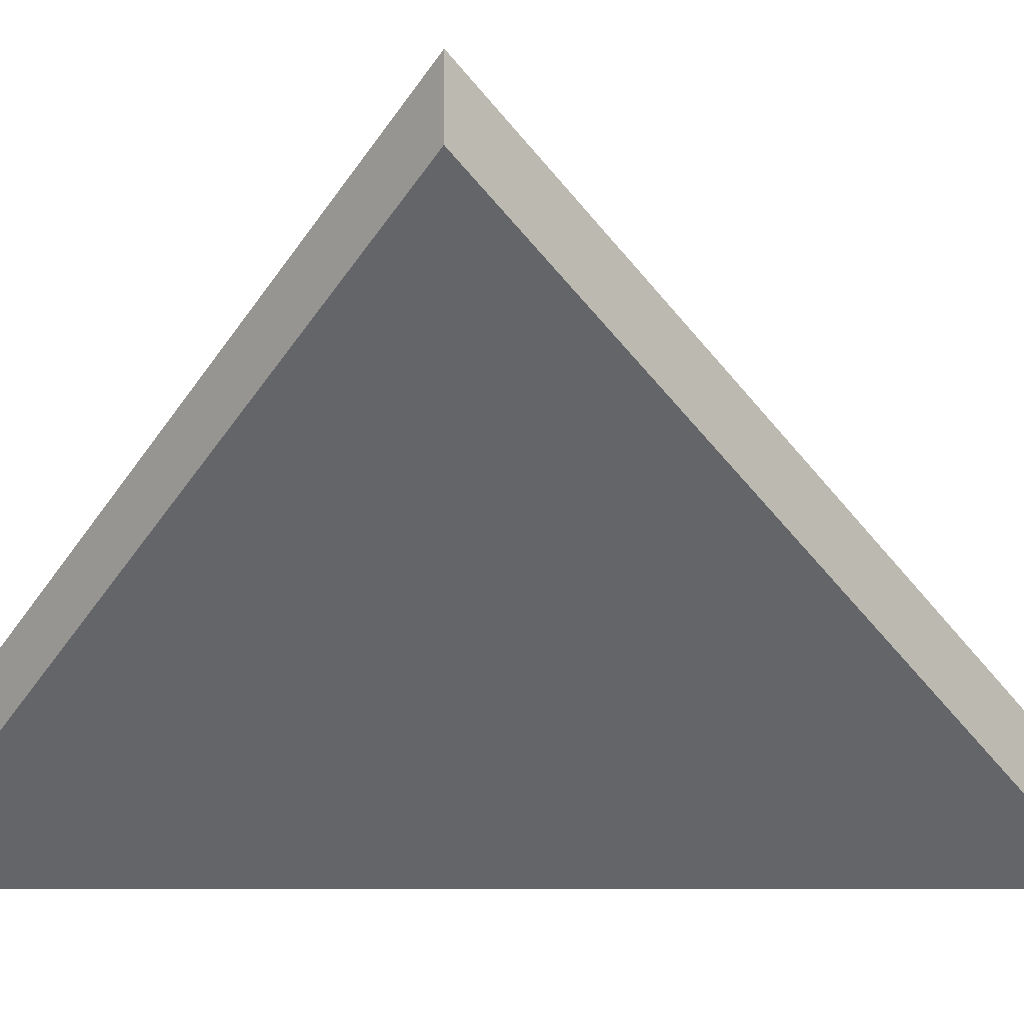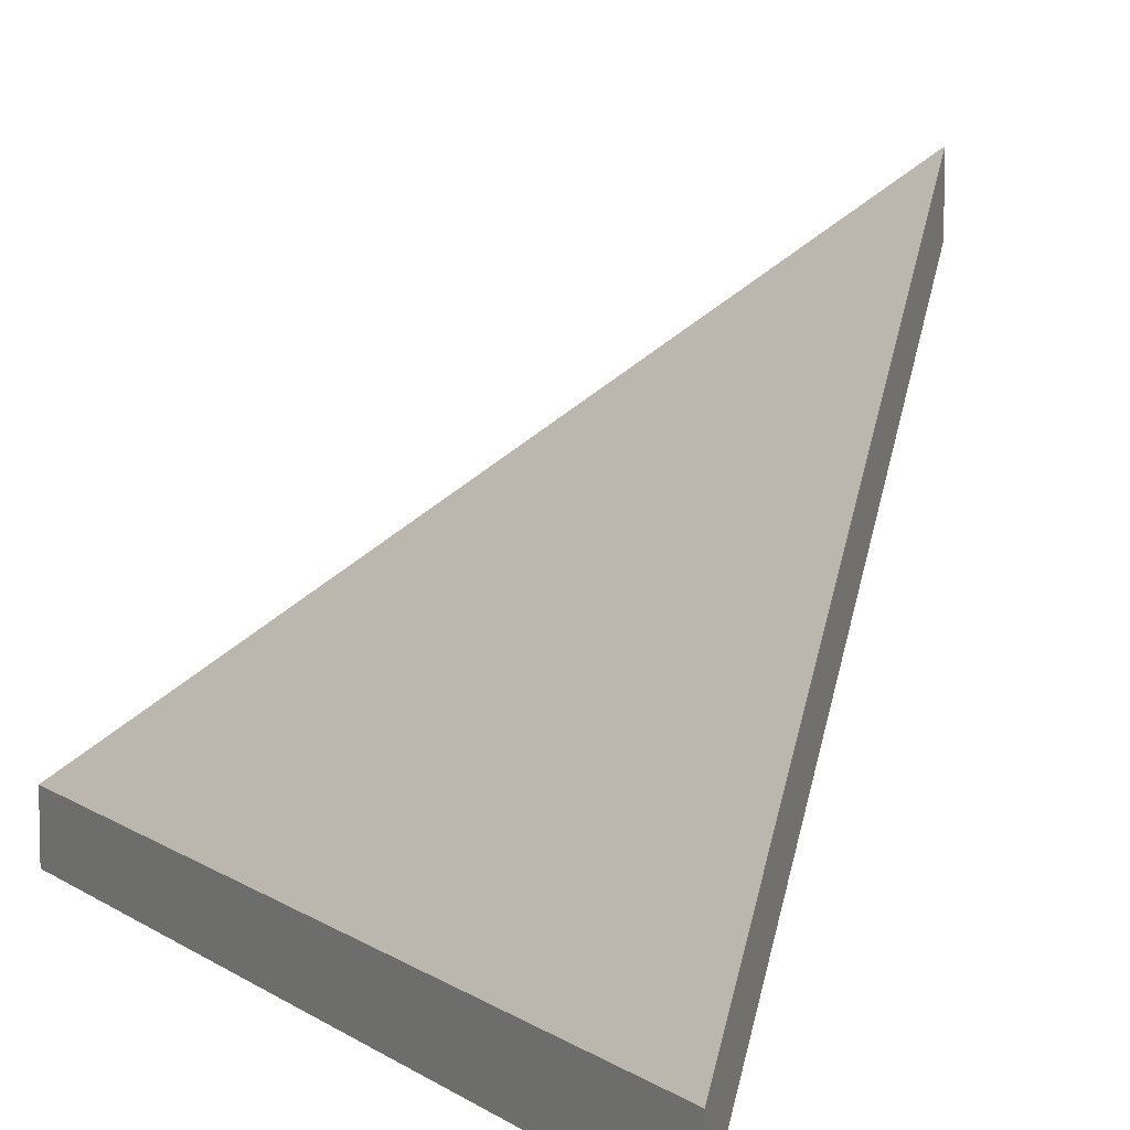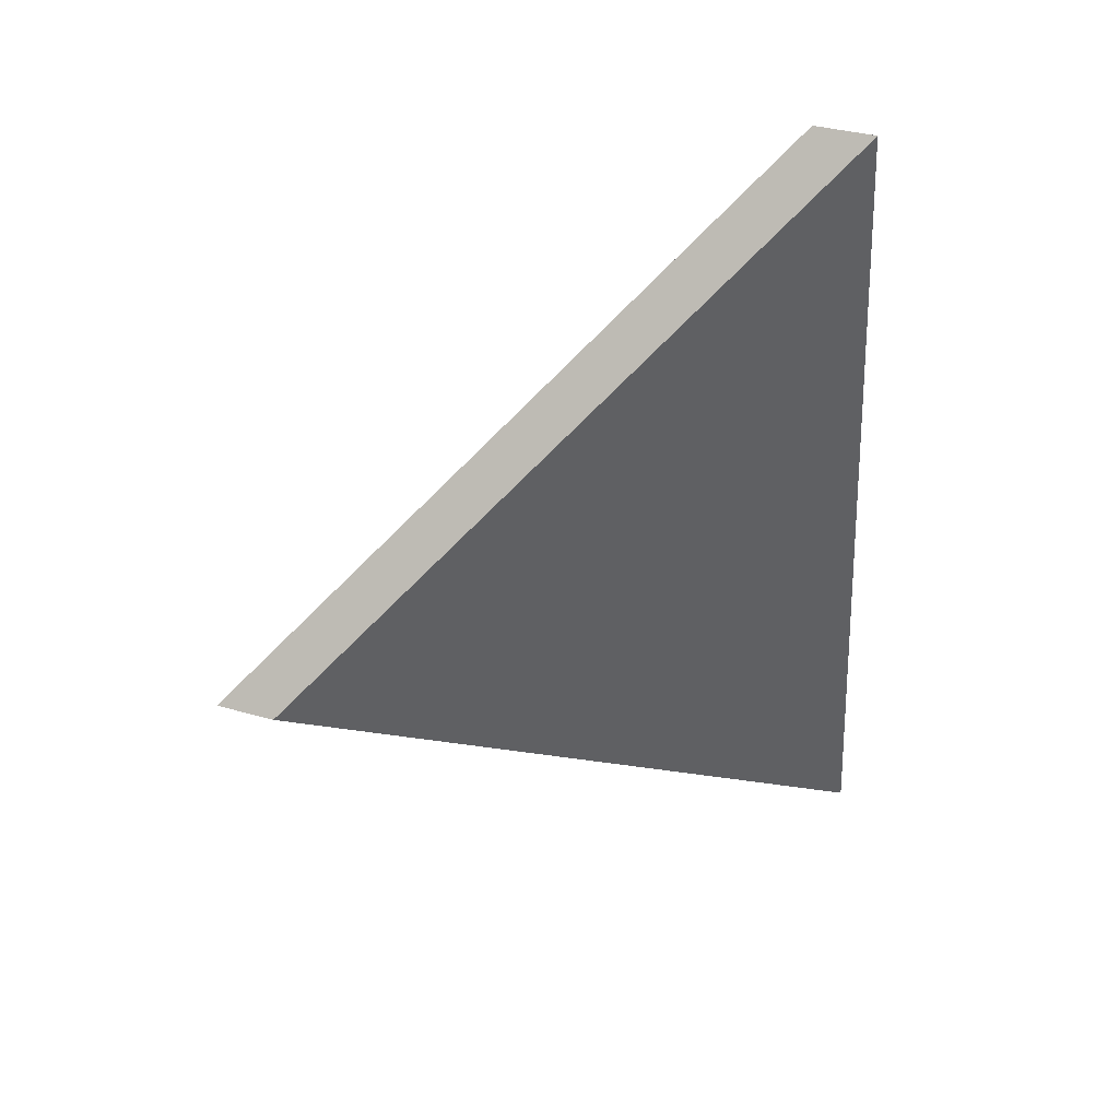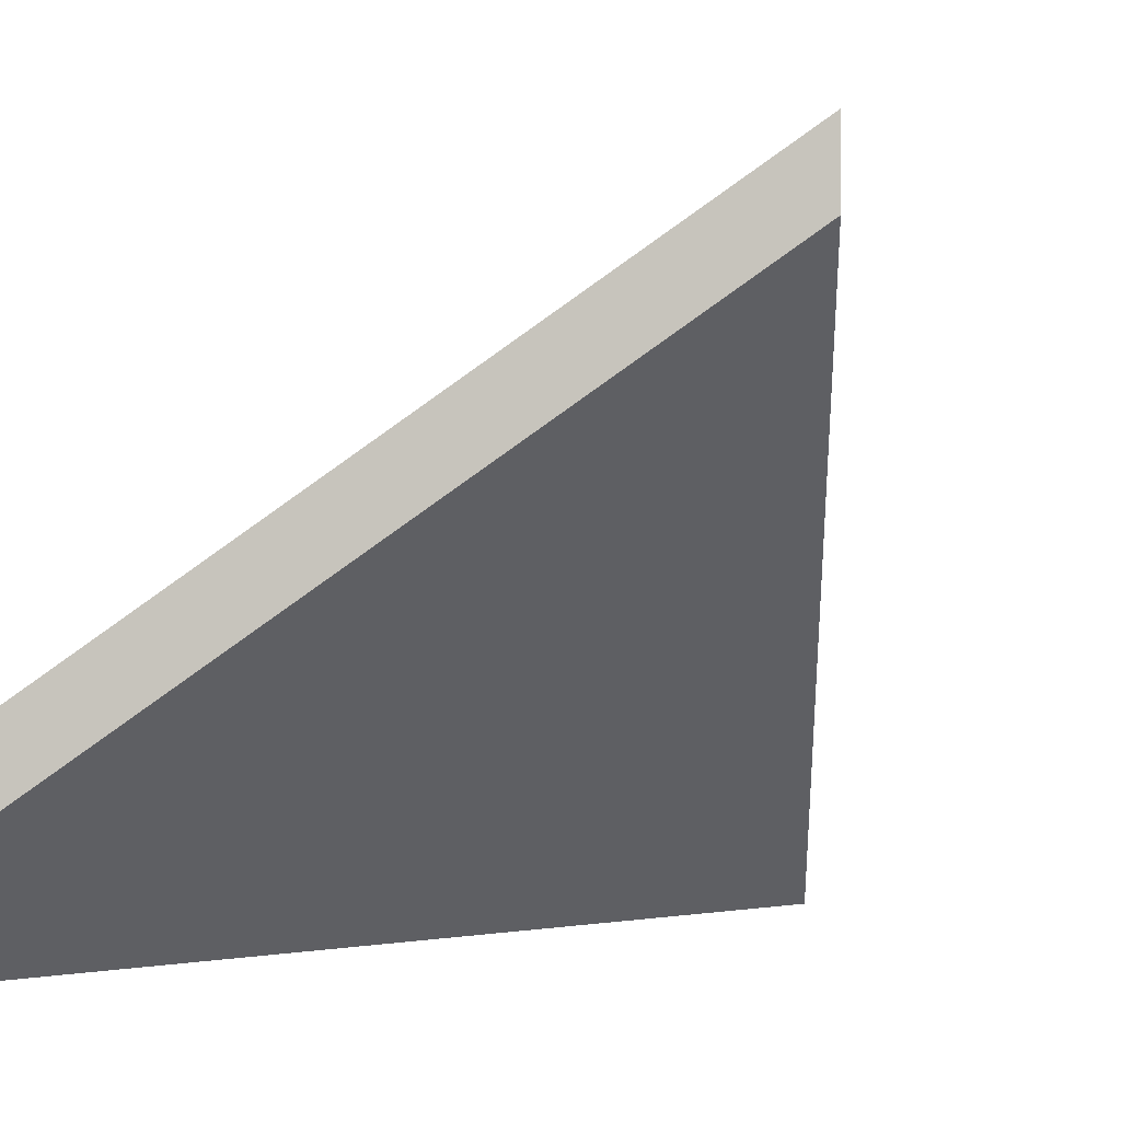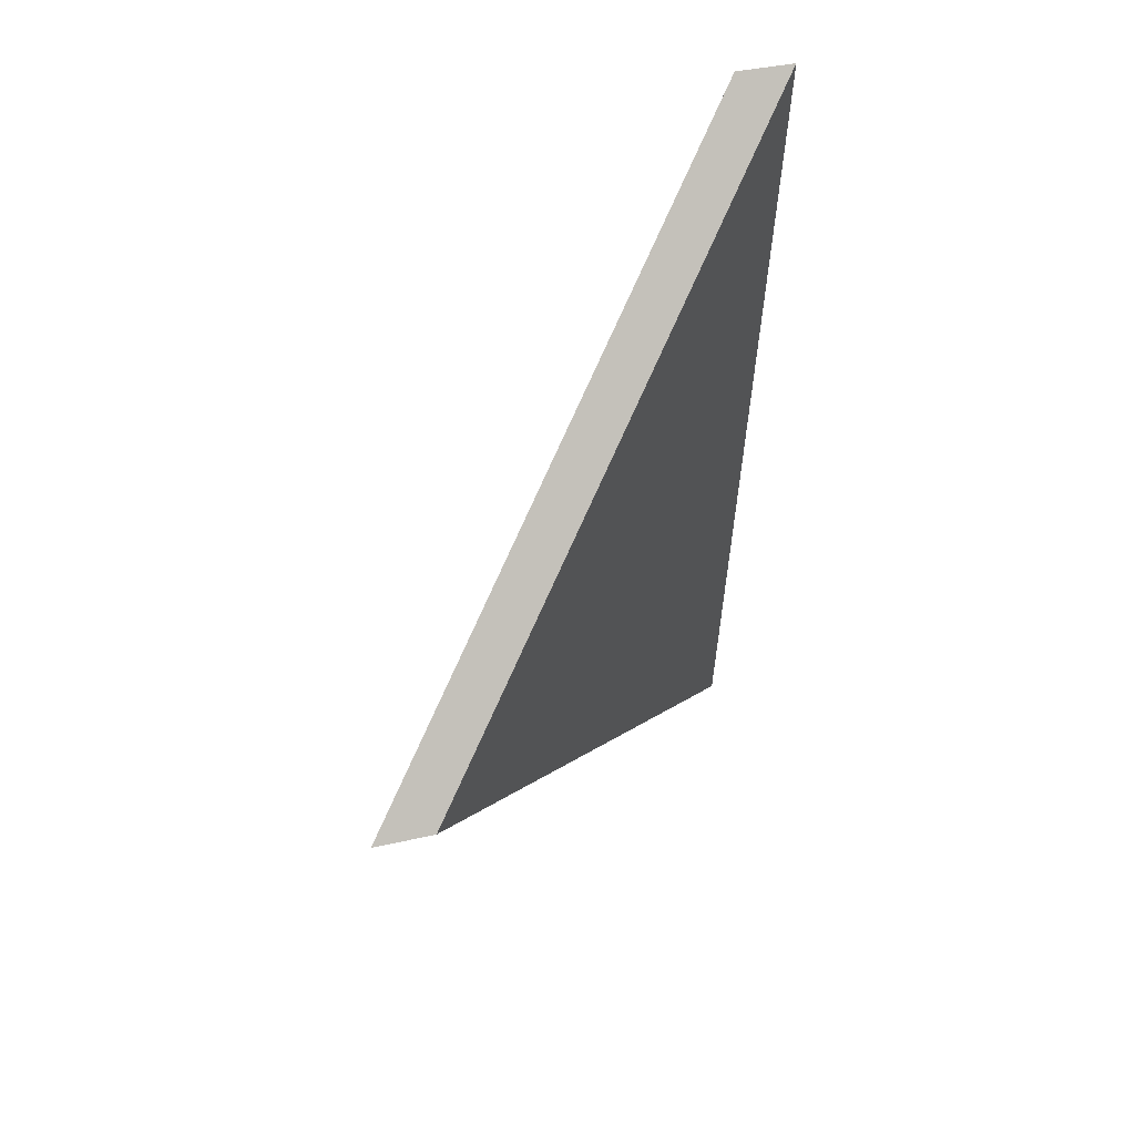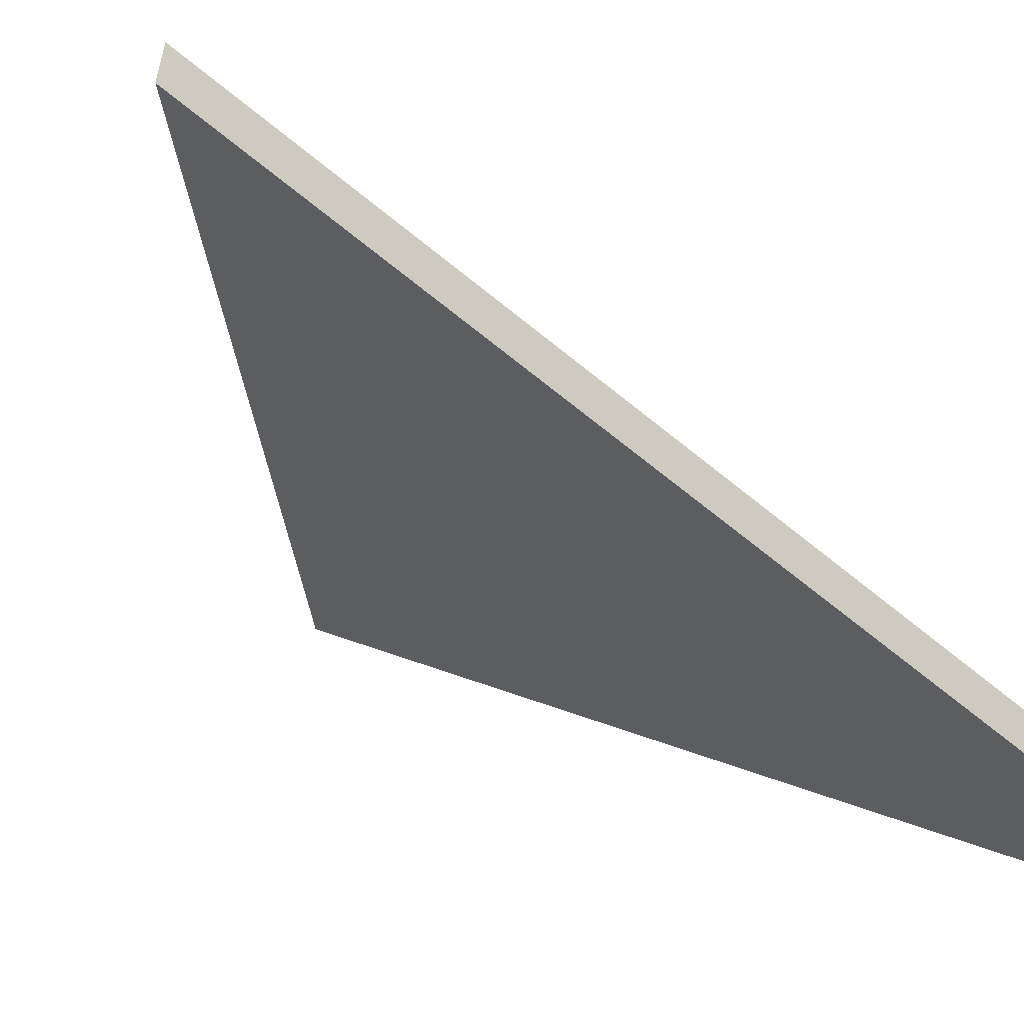
<metadata>
{"format":"obj","ext":"obj","renderer":"f3d","projection":"perspective","resolution":1024,"background":"white","views":[{"elev":-6.7,"azim":-95.2,"up":"+Y"},{"elev":8.0,"azim":142.6,"up":"+Y"},{"elev":36.0,"azim":-69.4,"up":"+Z"},{"elev":-0.0,"azim":-141.2,"up":"+Y"},{"elev":39.4,"azim":-105.9,"up":"+Z"},{"elev":-60.1,"azim":40.8,"up":"+Y"}]}
</metadata>
<code>
v -8.09 0.141 -4.345
v -8.084 0.141 -4.384
v -8.106 0.1607 -4.367
v -8.09 0.1384 -4.345
v -8.106 0.1581 -4.367
v -8.084 0.1384 -4.384
v -8.106 0.1581 -4.367
v -8.09 0.1384 -4.345
v -8.09 0.141 -4.345
v -8.106 0.1607 -4.367
v -8.084 0.1384 -4.384
v -8.106 0.1581 -4.367
v -8.106 0.1607 -4.367
v -8.084 0.141 -4.384
v -8.09 0.1384 -4.345
v -8.084 0.1384 -4.384
v -8.084 0.141 -4.384
v -8.09 0.141 -4.345
f 1 2 3
f 4 5 6
f 7 8 9
f 7 9 10
f 11 12 13
f 11 13 14
f 15 16 17
f 15 17 18

</code>
